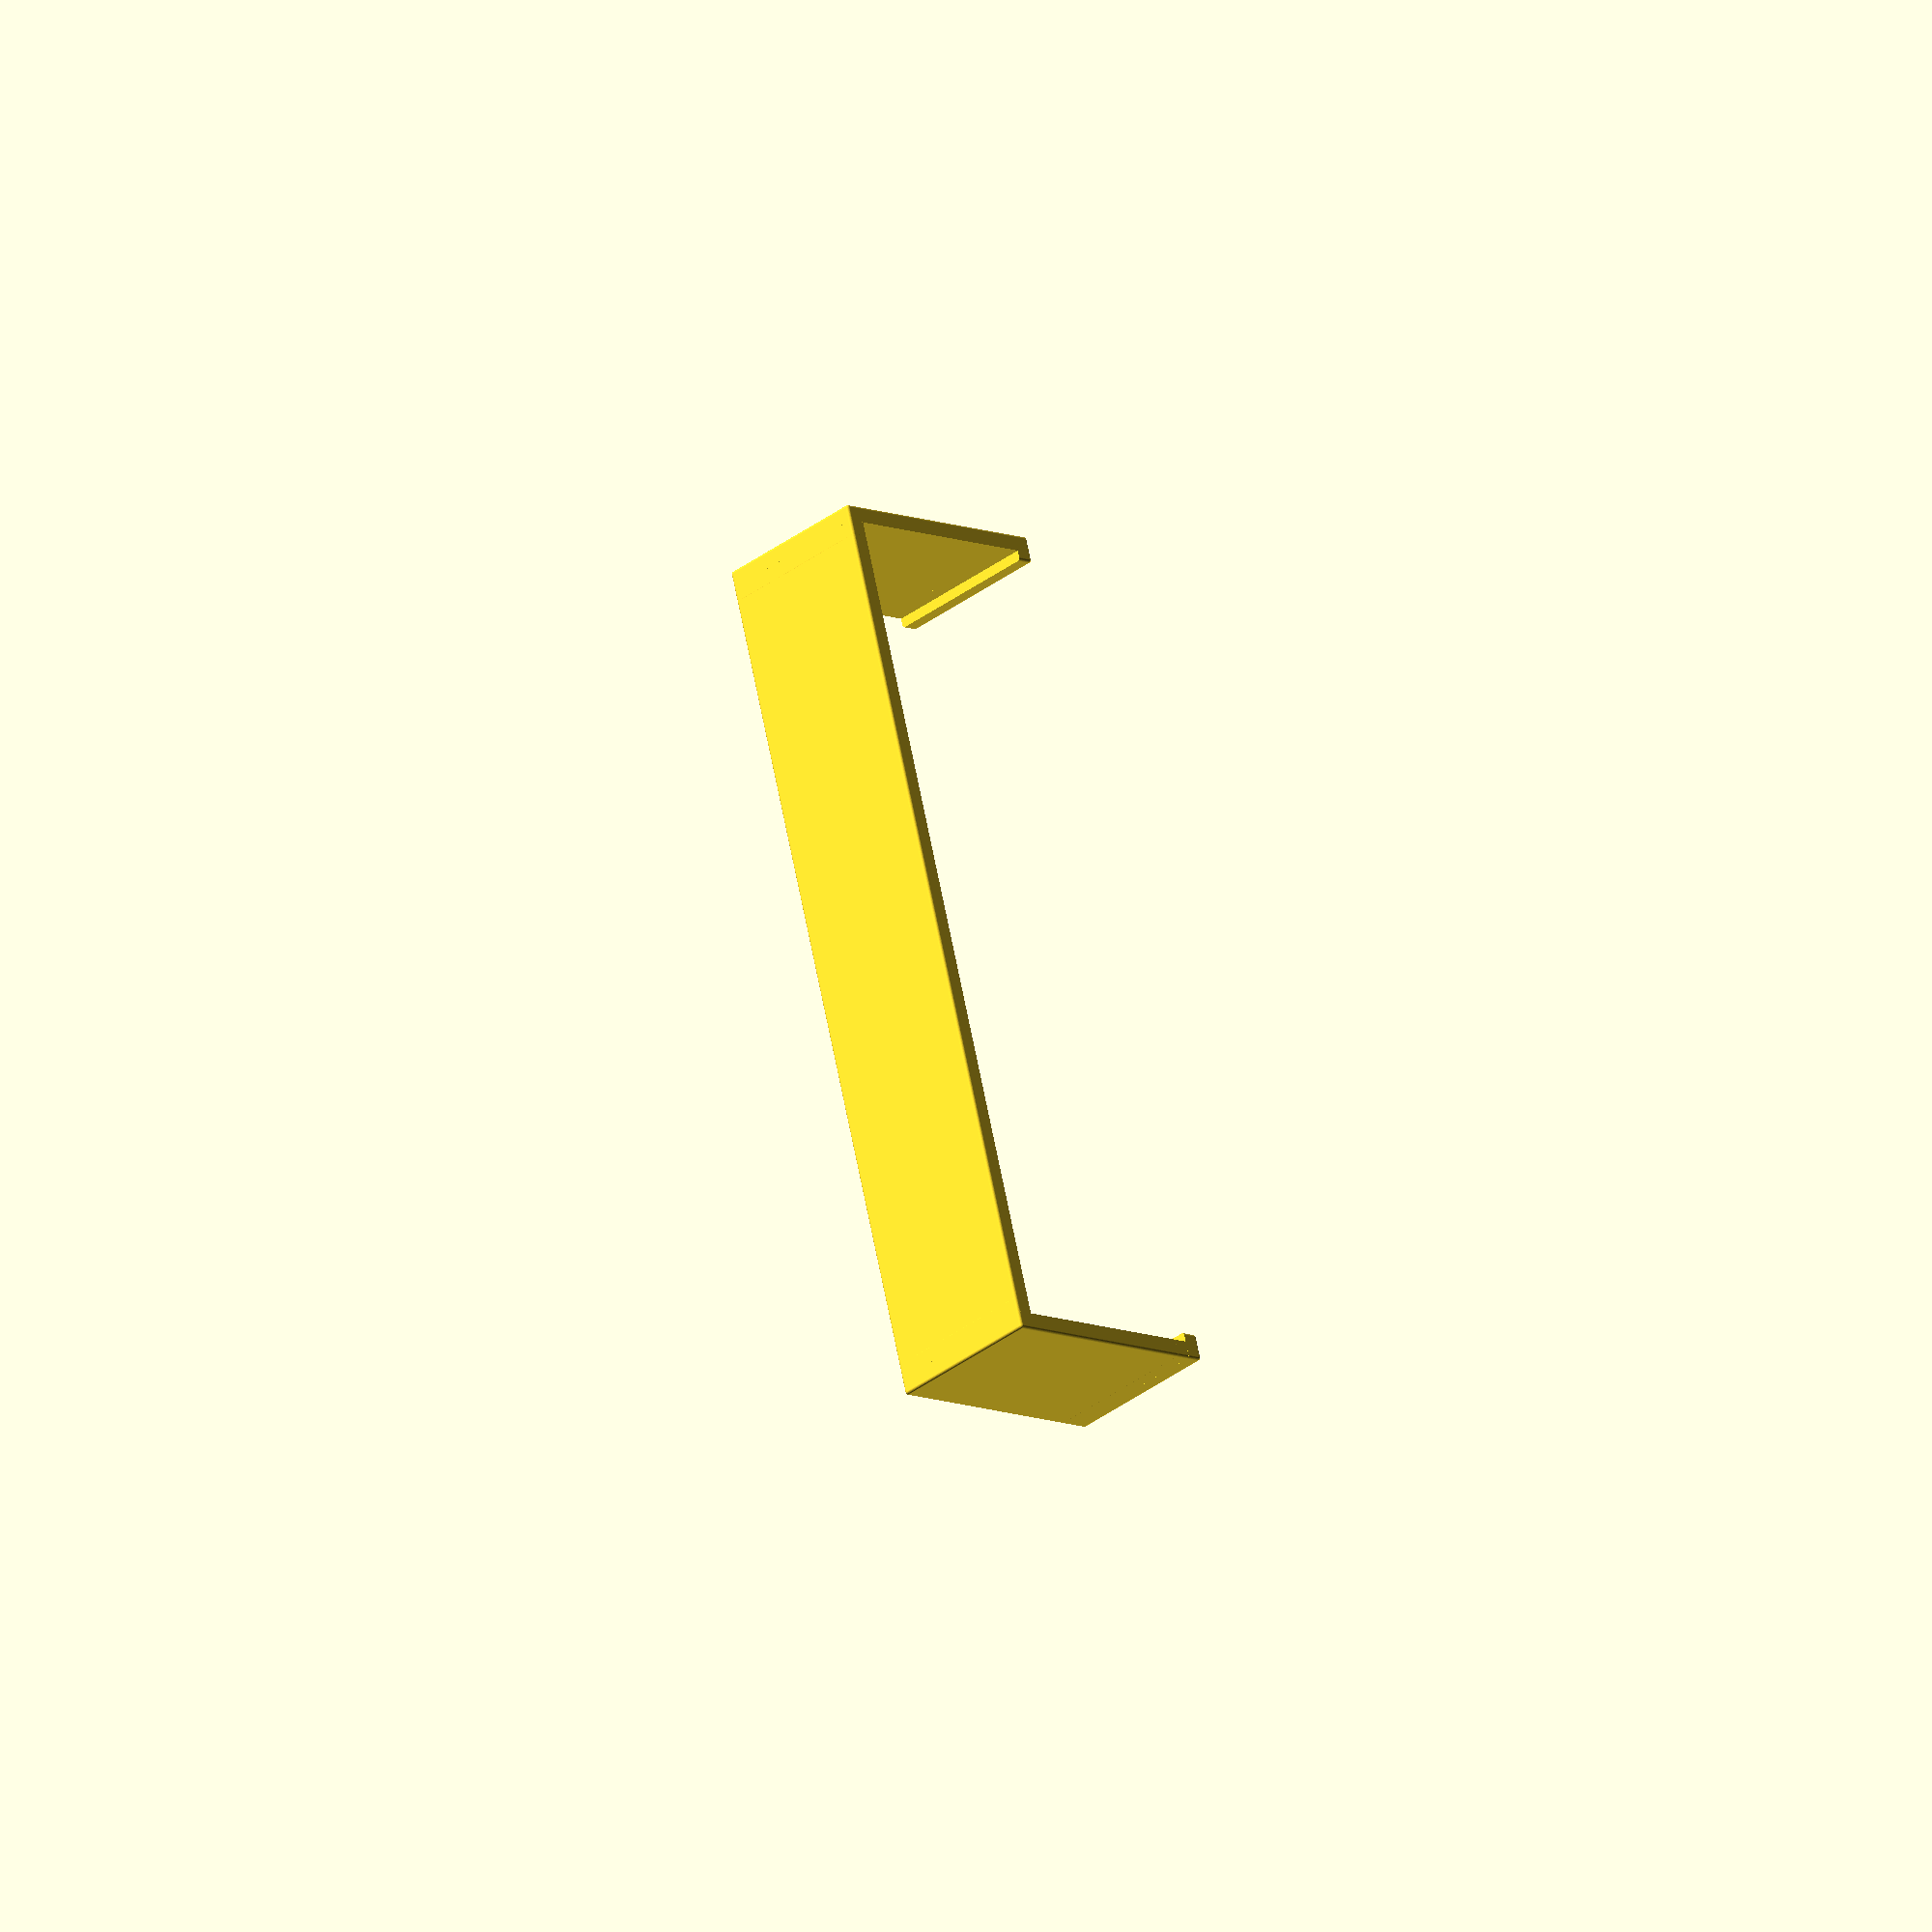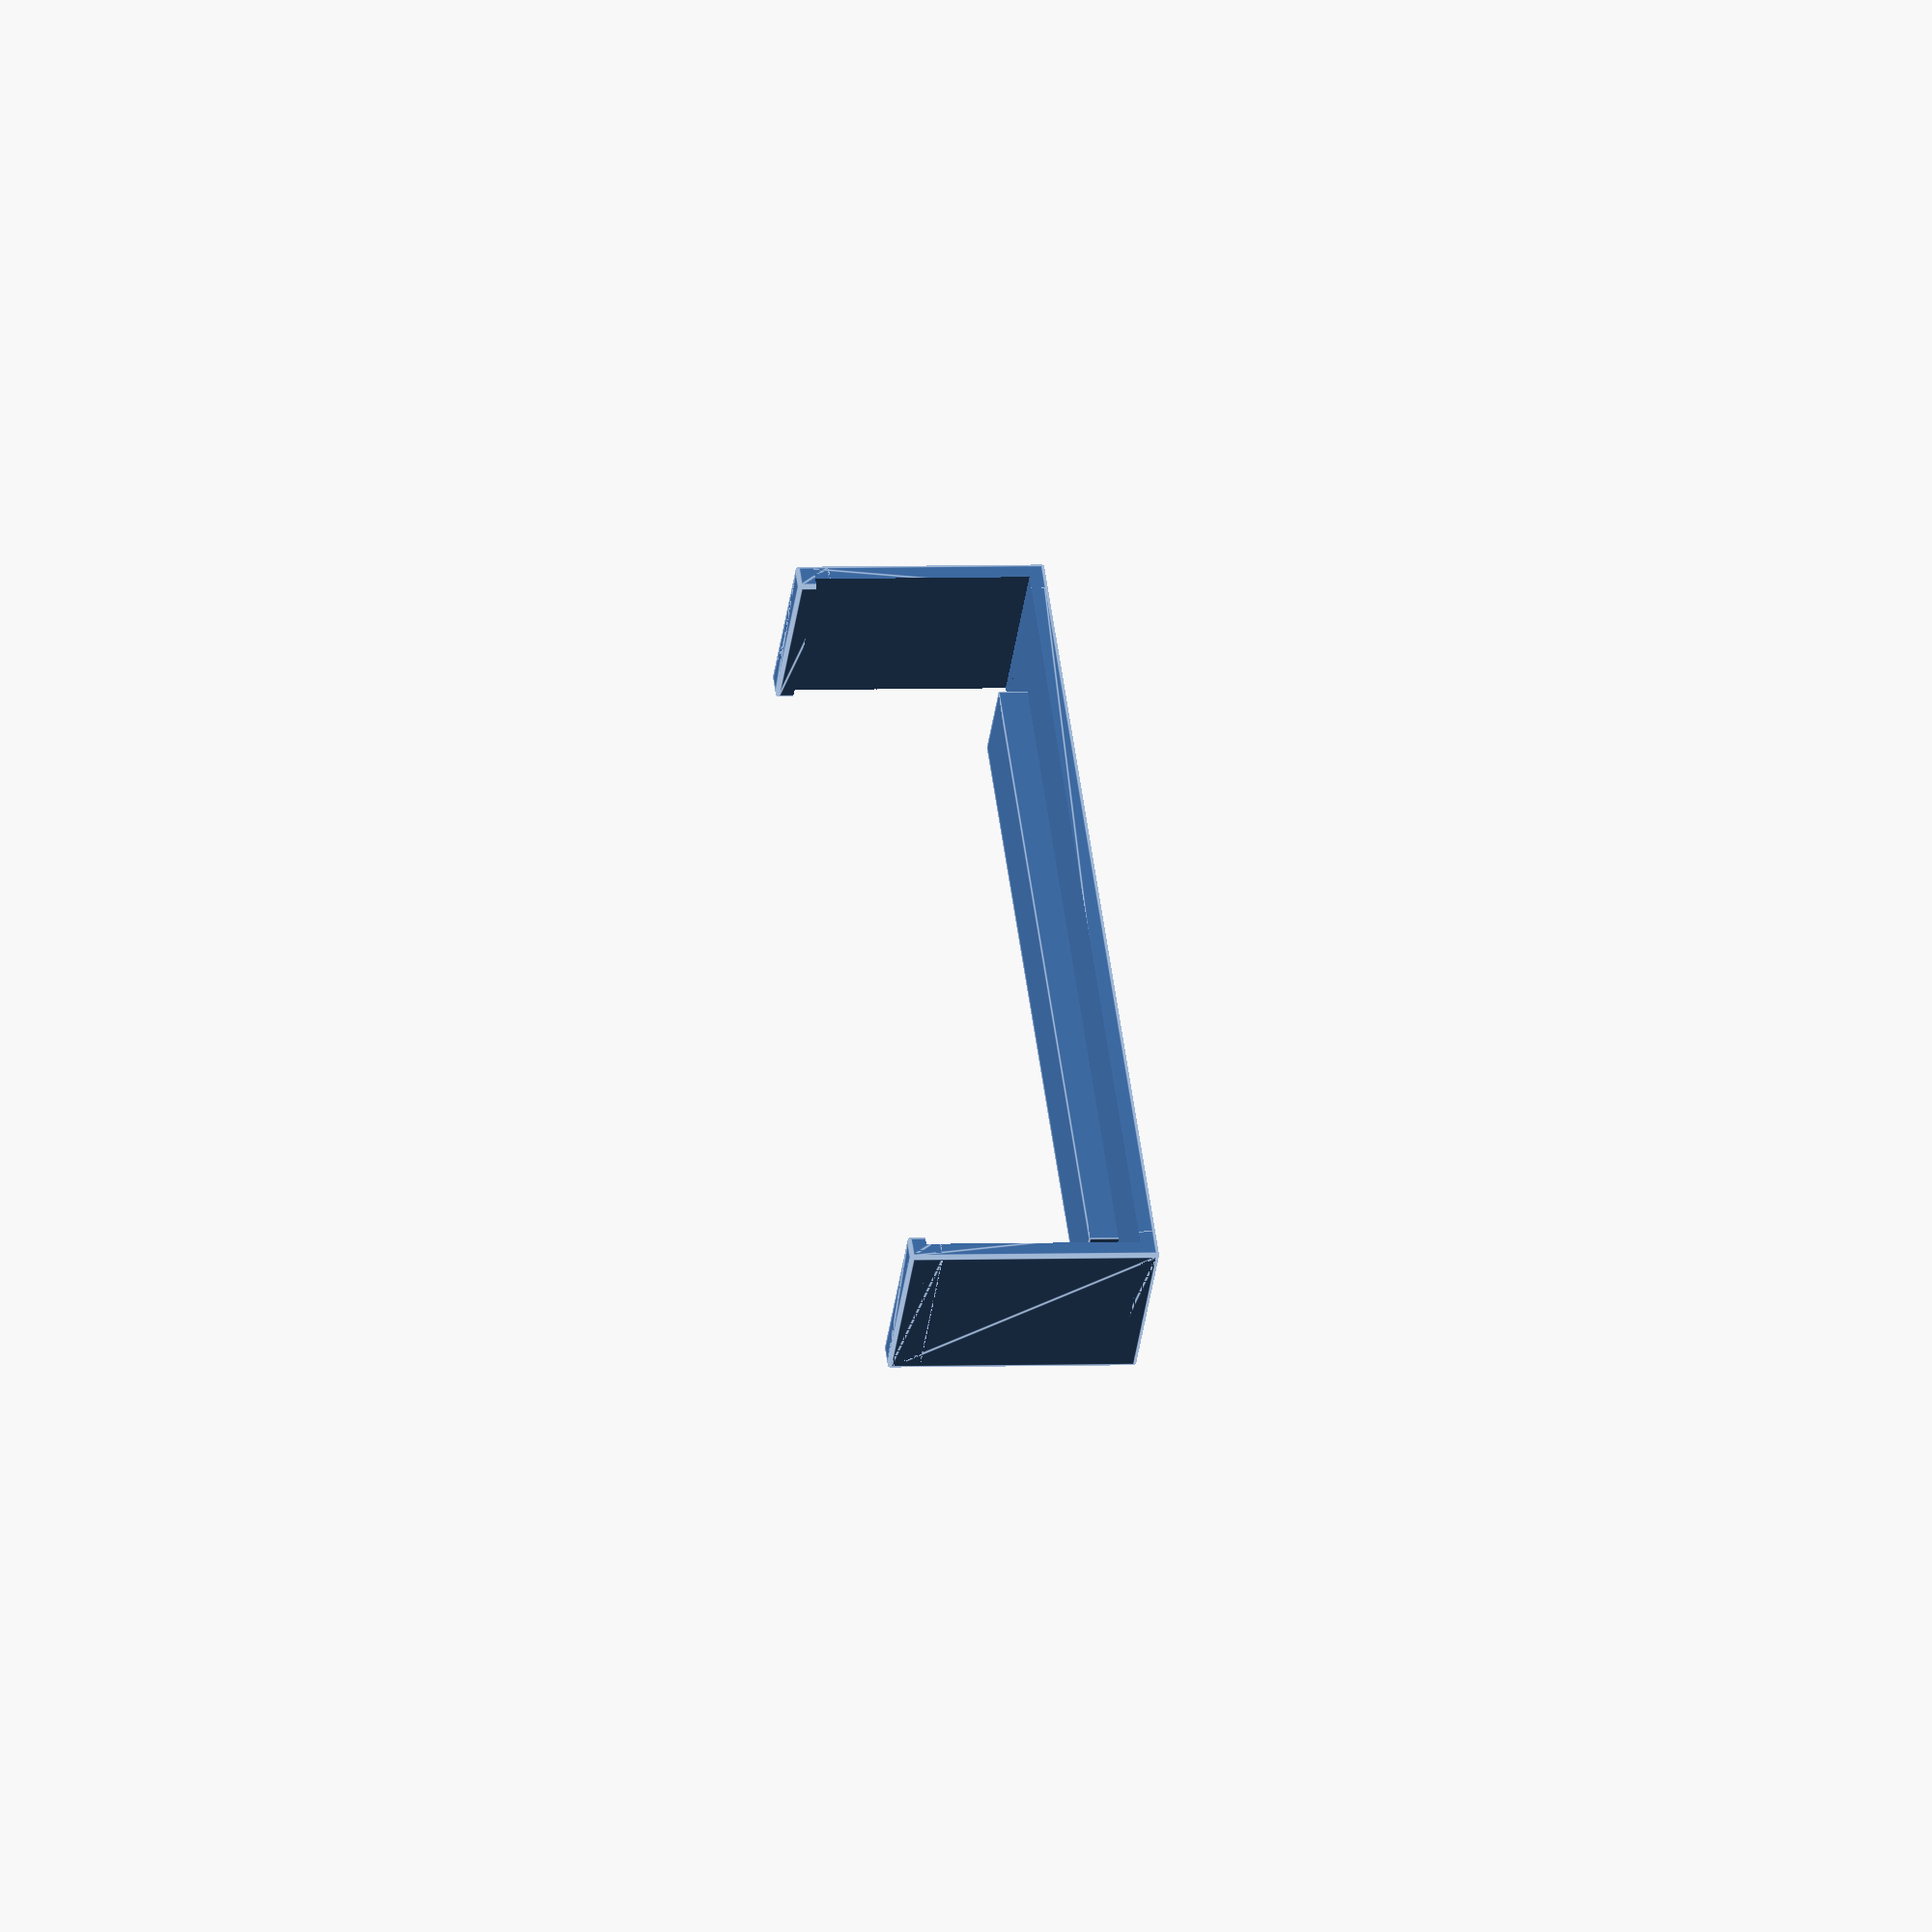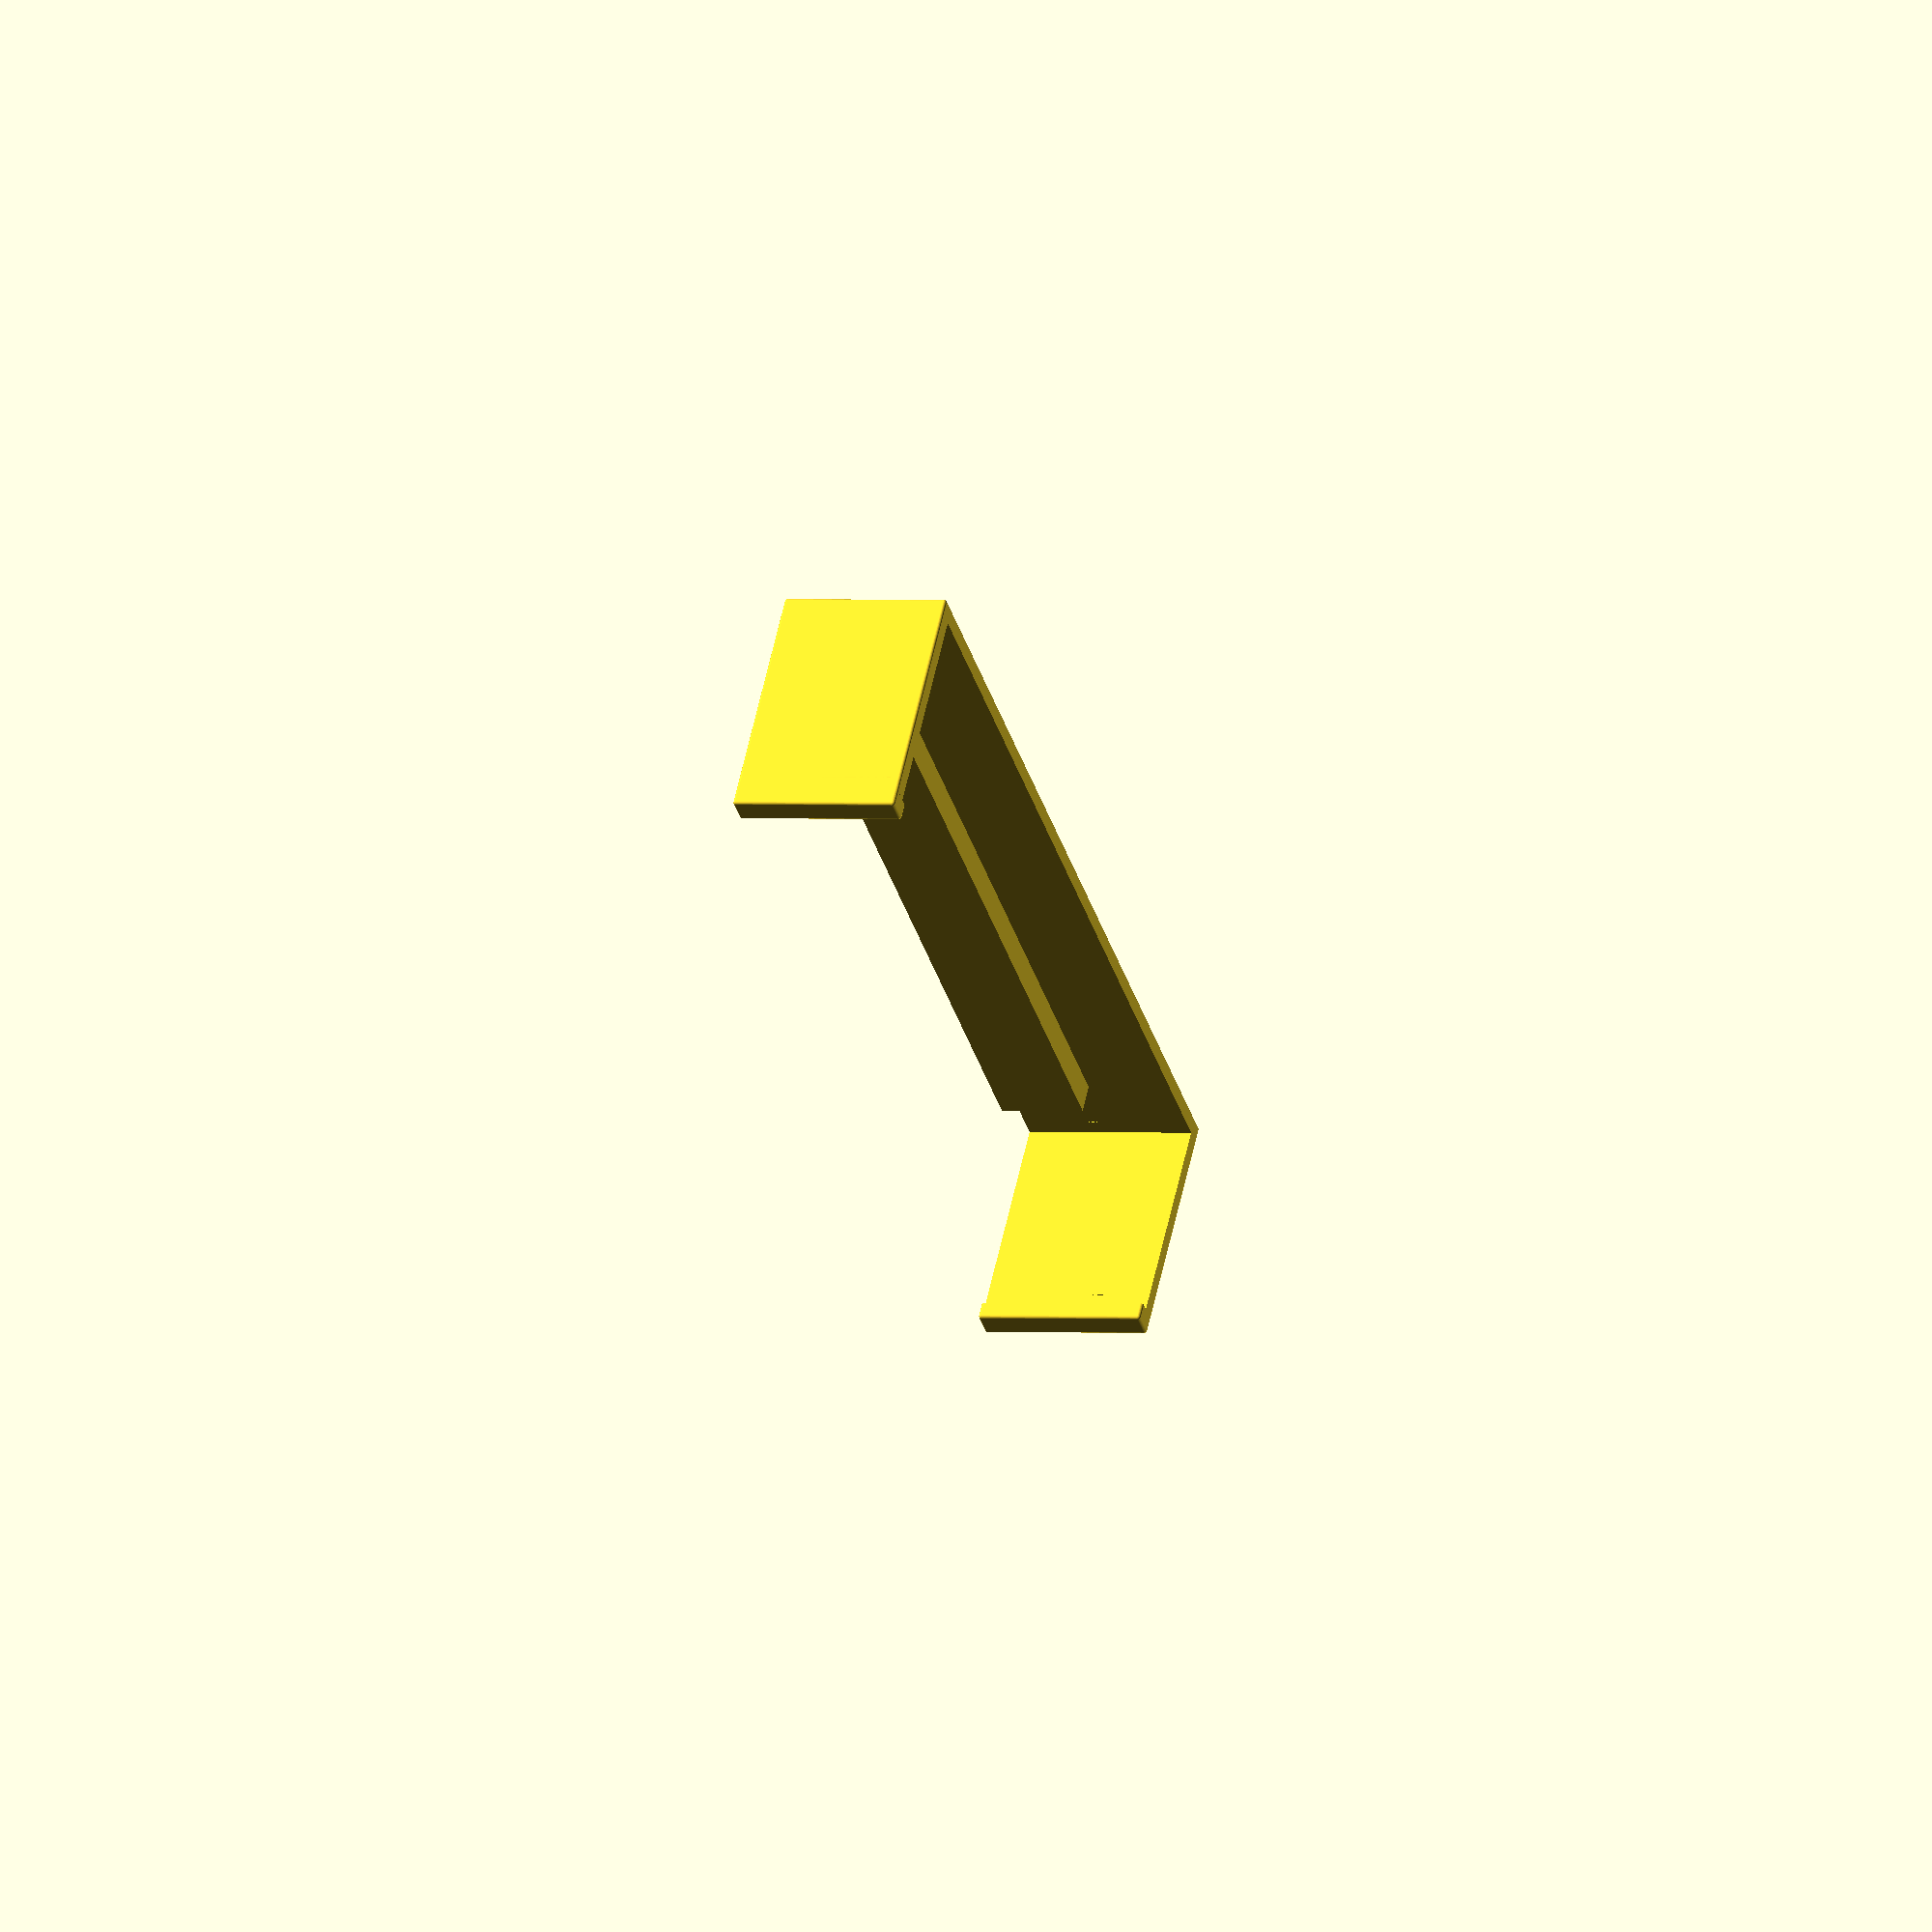
<openscad>
$fn=60;

// konstanter / parametre

TYKKING = 3; // hvor tykk er lista rundt trelista
H_NEDE = 17; // høyde under "streken"
H_OPPE = 17; // høyde over "streken"
INDRE_VIDDE = 146;
EKSTRA_TYKKING = 6;
TRE_VIDDE = 15.8;
TRE_DYBDE = 44.5;
EKSTRA_INN_BAK = 1.5;
EXTRA_R = 0.6;

SKRUE_D=2.5;
HODE_D=6;
HODE_H=3;
HODE_INN=1.5;

// avledede verdier
FULL_VIDDE = INDRE_VIDDE + 2 * (TYKKING + TRE_VIDDE);

module half_rounded(a,b,h,r) {
    intersection() {
        hull() {
            translate([a/2,b/2,h]) sphere(r);
            translate([a/2,-b/2,h]) sphere(r);
            translate([-a/2,-b/2,h]) sphere(r);
            translate([-a/2,b/2,h]) sphere(r);
            translate([a/2,b/2,-h]) sphere(r);
            translate([a/2,-b/2,-h]) sphere(r);
            translate([-a/2,-b/2,-h]) sphere(r);
            translate([-a/2,b/2,-h]) sphere(r);
        }
        translate([0,0,h]) cube([2*a,2*b,2*h],center=true);
    }
}

module ny() {
    Z_JU = (H_OPPE - H_NEDE)/2;
    Z_TOT = H_NEDE + H_OPPE;
    // den største lista
    translate([0,0,Z_JU])
        rotate([-90,0,0])
            half_rounded(FULL_VIDDE, Z_TOT, TYKKING, EXTRA_R);
    // den boksen som går inni, under
    translate([-INDRE_VIDDE/2,-EKSTRA_TYKKING,-H_NEDE-EXTRA_R])
        cube([INDRE_VIDDE,TYKKING+EKSTRA_TYKKING,H_NEDE+EXTRA_R]);
    // en bit på siden, positivt på x-aksen
    DX=INDRE_VIDDE/2+TRE_VIDDE;
    DY=-TRE_DYBDE/2;
    DXB=DX+TYKKING/2-EKSTRA_INN_BAK/2;
    DYBDE=2*TYKKING+TRE_DYBDE;
    translate([DX,DY,Z_JU])
        rotate([0,90,0])
            half_rounded(H_NEDE + H_OPPE, DYBDE, TYKKING, EXTRA_R);
    // den lille biten bak
    translate([DXB,-TRE_DYBDE,Z_JU])
        rotate([90,0,0])
            half_rounded(TYKKING + EKSTRA_INN_BAK, Z_TOT, TYKKING, EXTRA_R);
    // en bit på den andre siden, negativt på x-aksen
    translate([-DX,DY,Z_JU])
        rotate([0,-90,0])
            half_rounded(Z_TOT, DYBDE, TYKKING, EXTRA_R);
    // den lille biten bak på den andre siden
    translate([-DXB,-TRE_DYBDE,Z_JU])
        rotate([90,0,0])
            half_rounded(TYKKING + EKSTRA_INN_BAK, Z_TOT, TYKKING, EXTRA_R);
}

module gammel() {
    translate([-EKSTRA_TYKKING,-INDRE_VIDDE/2,-H_NEDE])
        cube([TYKKING+EKSTRA_TYKKING,INDRE_VIDDE,H_NEDE]);
    translate([0,-FULL_VIDDE/2,-H_NEDE])
        cube([TYKKING, FULL_VIDDE,H_NEDE+H_OPPE]);
    translate([-TRE_DYBDE-TYKKING,INDRE_VIDDE/2+TRE_VIDDE,-H_NEDE])
        cube([TRE_DYBDE+2*TYKKING,TYKKING,H_NEDE+H_OPPE]);
    translate([-TRE_DYBDE-TYKKING,-INDRE_VIDDE/2-TRE_VIDDE-TYKKING,-H_NEDE])
        cube([TRE_DYBDE+2*TYKKING,TYKKING,H_NEDE+H_OPPE]);
}

module skrue() {
    HULL_H=2*(TYKKING+EKSTRA_TYKKING);
    translate([0,TYKKING-HODE_INN,0]) {
        rotate([90,0,0])
            cylinder(h=HULL_H,r=SKRUE_D/2,center=true);
        rotate([-90,0,0])
            cylinder(h=HULL_H,r=HODE_D/2,center=false);
        rotate([90,0,0])
            cylinder(h=HODE_H,r1=HODE_D/2, r2=SKRUE_D/2,center=false);
    }
}

module ny_med_hull() {
    difference() {
        ny();
        translate([INDRE_VIDDE/3,0,-H_NEDE/3])
            skrue();
        translate([-INDRE_VIDDE/3,0,-H_NEDE/3])
            skrue();
    }
}

translate([0,0,H_NEDE])
    ny();

</openscad>
<views>
elev=212.5 azim=74.8 roll=222.6 proj=o view=solid
elev=220.6 azim=262.6 roll=187.9 proj=o view=edges
elev=179.2 azim=216.6 roll=249.6 proj=o view=solid
</views>
